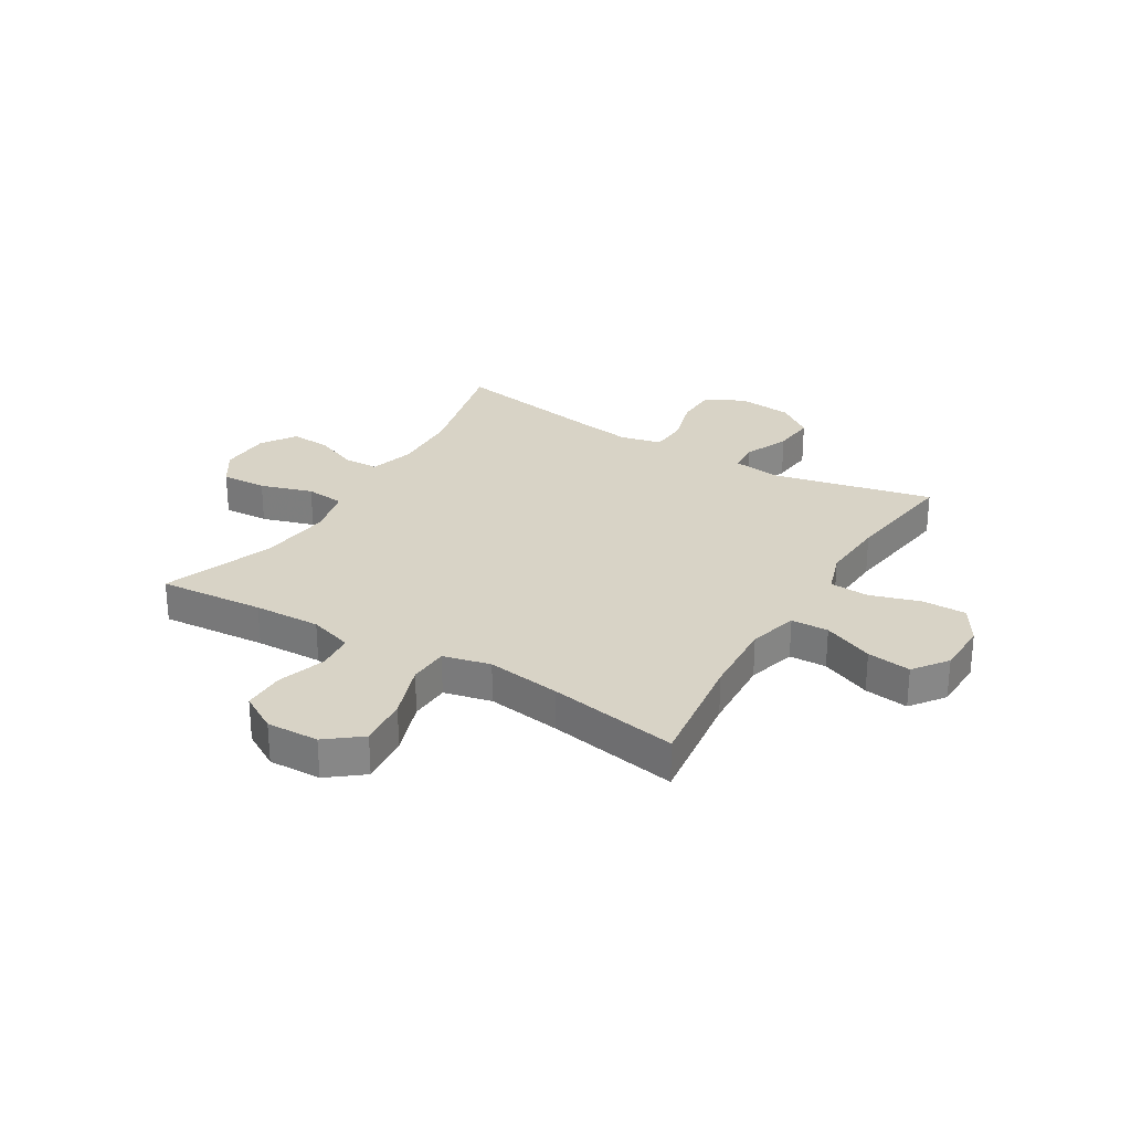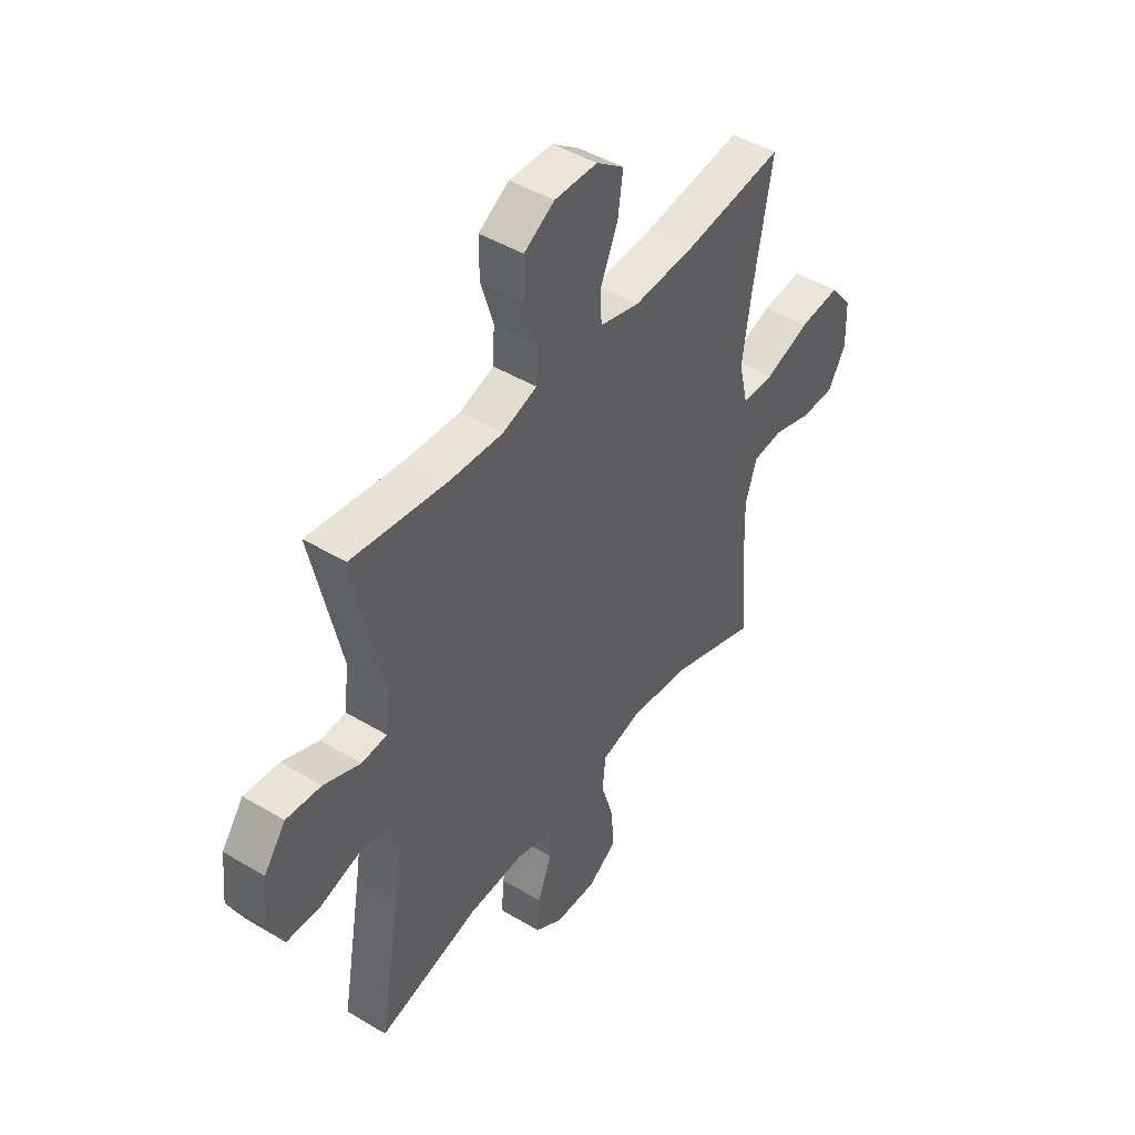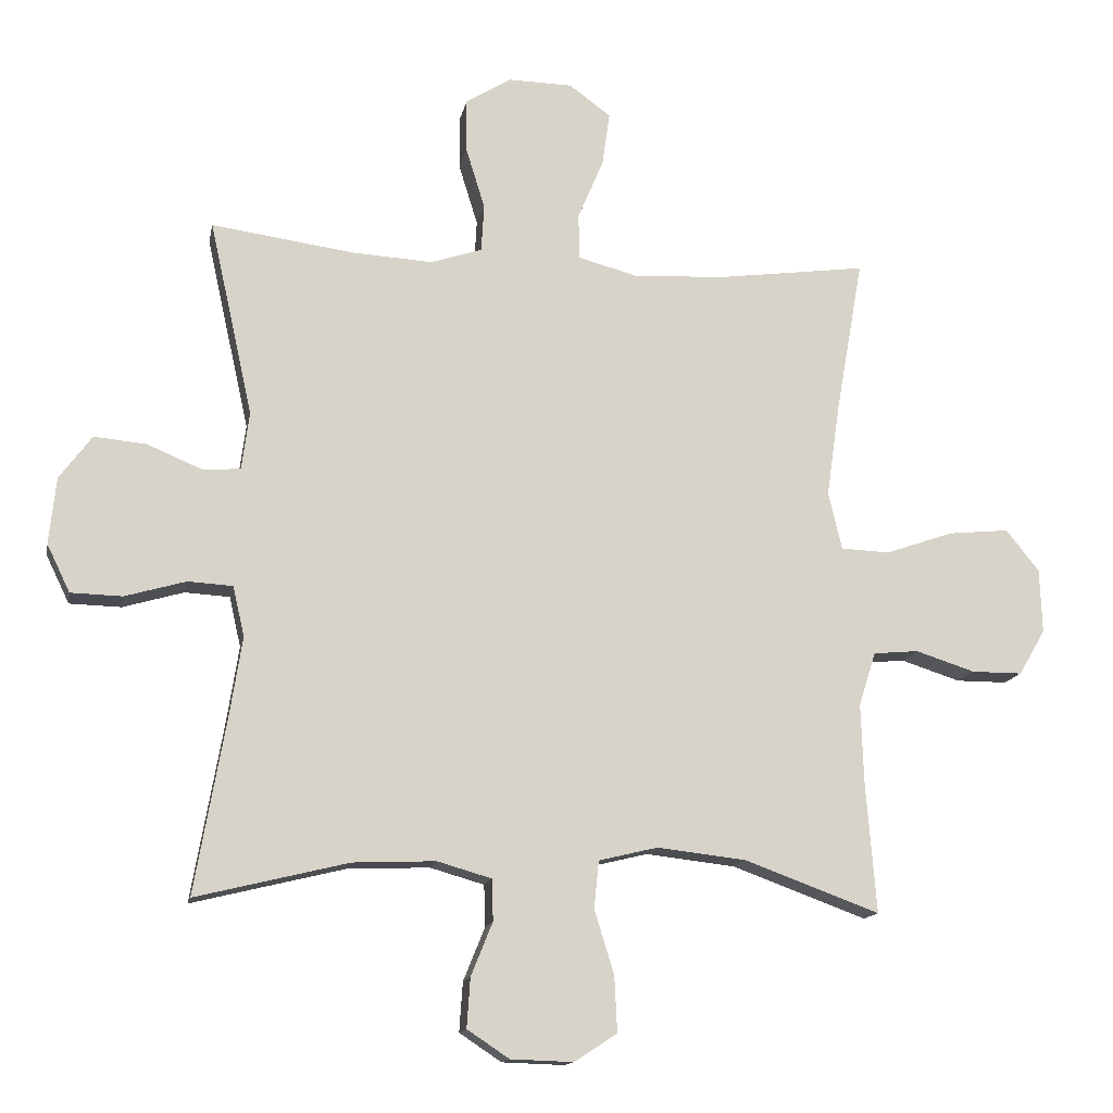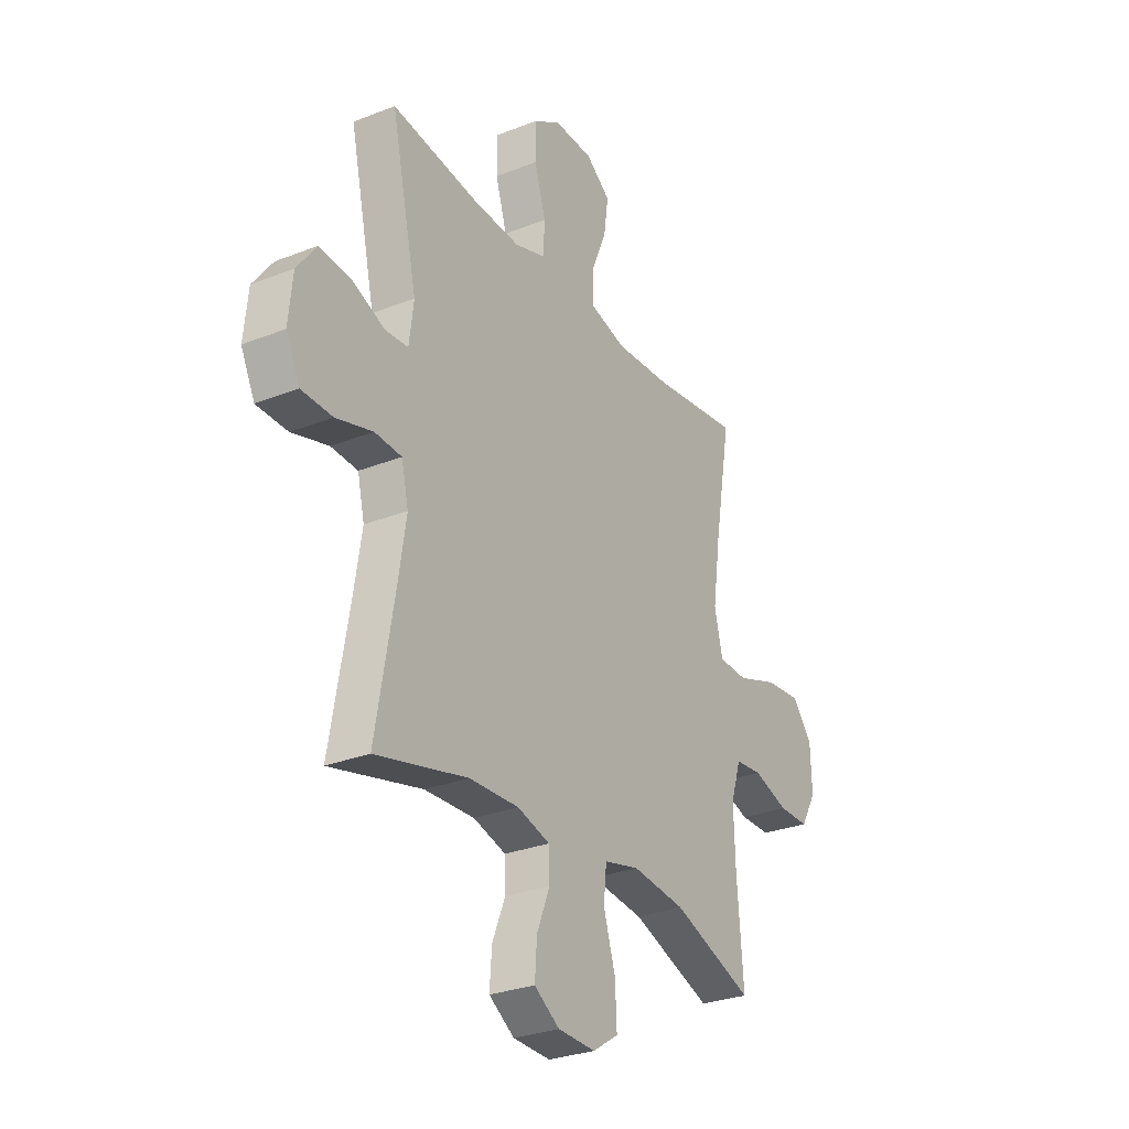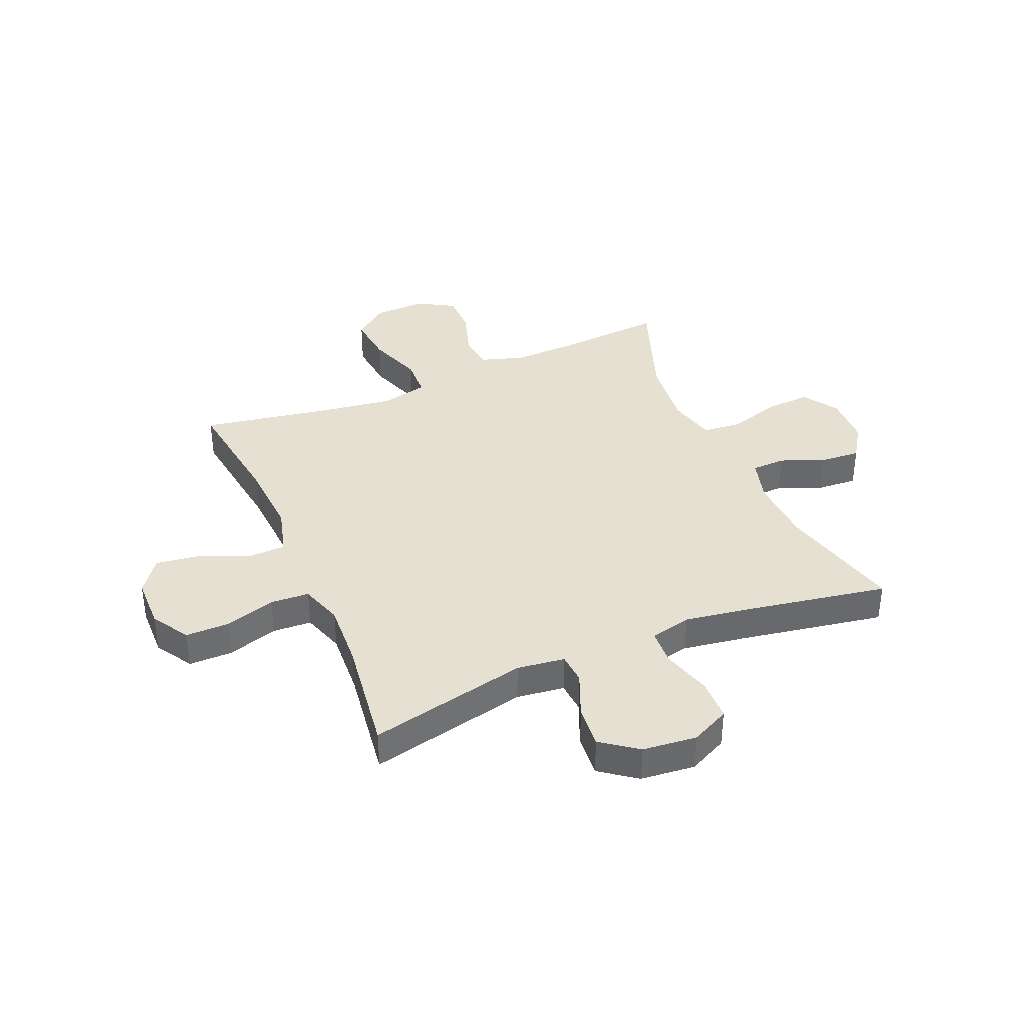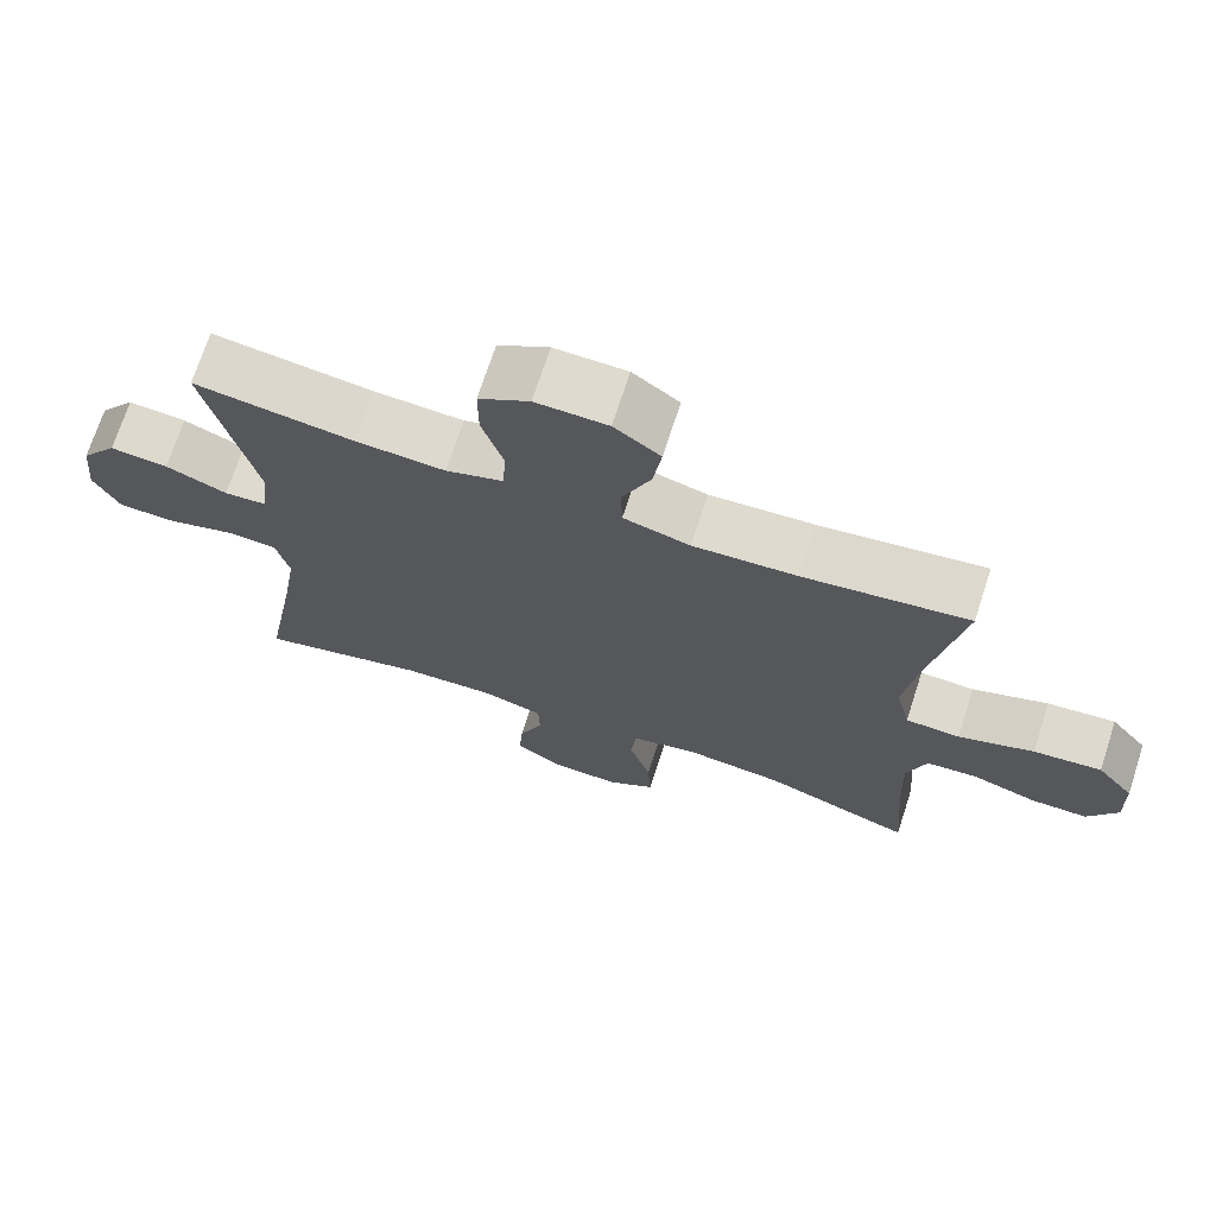
<metadata>
{"format":"obj","ext":"obj","renderer":"f3d","projection":"perspective","resolution":1024,"background":"white","views":[{"elev":27.9,"azim":-58.9,"up":"+Y"},{"elev":45.7,"azim":124.6,"up":"+Z"},{"elev":-14.1,"azim":169.3,"up":"+Z"},{"elev":-28.8,"azim":120.6,"up":"+Z"},{"elev":37.6,"azim":66.9,"up":"+Y"},{"elev":71.1,"azim":-162.0,"up":"+Z"}]}
</metadata>
<code>
v 0.5 0.07 -0.5
v 0.275 0.07 -0.445
v 0.153 0.07 -0.44
v 0.073 0.07 -0.463
v 0.071 0.07 -0.524
v 0.103 0.07 -0.603
v 0.108 0.07 -0.676
v 0.046 0.07 -0.717
v -0.046 0.07 -0.72
v -0.109 0.07 -0.679
v -0.105 0.07 -0.597
v -0.076 0.07 -0.503
v -0.083 0.07 -0.433
v -0.17 0.07 -0.412
v -0.301 0.07 -0.427
v -0.5 0.07 -0.5
v -0.485 0.07 -0.31
v -0.481 0.07 -0.19
v -0.506 0.07 -0.111
v -0.573 0.07 -0.105
v -0.66 0.07 -0.133
v -0.735 0.07 -0.133
v -0.774 0.07 -0.066
v -0.771 0.07 0.028
v -0.722 0.07 0.09
v -0.632 0.07 0.081
v -0.532 0.07 0.046
v -0.46 0.07 0.049
v -0.44 0.07 0.134
v -0.459 0.07 0.267
v -0.5 0.07 0.5
v -0.283 0.07 0.471
v -0.145 0.07 0.463
v -0.057 0.07 0.487
v -0.055 0.07 0.554
v -0.093 0.07 0.644
v -0.104 0.07 0.723
v -0.043 0.07 0.768
v 0.052 0.07 0.77
v 0.119 0.07 0.729
v 0.119 0.07 0.65
v 0.091 0.07 0.559
v 0.095 0.07 0.489
v 0.171 0.07 0.464
v 0.29 0.07 0.471
v 0.5 0.07 0.5
v 0.436 0.07 0.212
v 0.447 0.07 0.126
v 0.503 0.07 0.122
v 0.584 0.07 0.156
v 0.661 0.07 0.163
v 0.709 0.07 0.098
v 0.719 0.07 0
v 0.685 0.07 -0.07
v 0.609 0.07 -0.072
v 0.519 0.07 -0.046
v 0.453 0.07 -0.05
v 0.436 0.07 -0.124
v 0.454 0.07 -0.239
v 0.5 0 -0.5
v 0.275 0 -0.445
v 0.153 0 -0.44
v 0.073 0 -0.463
v 0.071 0 -0.524
v 0.103 0 -0.603
v 0.108 0 -0.676
v 0.046 0 -0.717
v -0.046 0 -0.72
v -0.109 0 -0.679
v -0.105 0 -0.597
v -0.076 0 -0.503
v -0.083 0 -0.433
v -0.17 0 -0.412
v -0.301 0 -0.427
v -0.5 0 -0.5
v -0.485 0 -0.31
v -0.481 0 -0.19
v -0.506 0 -0.111
v -0.573 0 -0.105
v -0.66 0 -0.133
v -0.735 0 -0.133
v -0.774 0 -0.066
v -0.771 0 0.028
v -0.722 0 0.09
v -0.632 0 0.081
v -0.532 0 0.046
v -0.46 0 0.049
v -0.44 0 0.134
v -0.459 0 0.267
v -0.5 0 0.5
v -0.283 0 0.471
v -0.145 0 0.463
v -0.057 0 0.487
v -0.055 0 0.554
v -0.093 0 0.644
v -0.104 0 0.723
v -0.043 0 0.768
v 0.052 0 0.77
v 0.119 0 0.729
v 0.119 0 0.65
v 0.091 0 0.559
v 0.095 0 0.489
v 0.171 0 0.464
v 0.29 0 0.471
v 0.5 0 0.5
v 0.436 0 0.212
v 0.447 0 0.126
v 0.503 0 0.122
v 0.584 0 0.156
v 0.661 0 0.163
v 0.709 0 0.098
v 0.719 0 0
v 0.685 0 -0.07
v 0.609 0 -0.072
v 0.519 0 -0.046
v 0.453 0 -0.05
v 0.436 0 -0.124
v 0.454 0 -0.239
f 54 55 56
f 53 54 56
f 52 53 56
f 51 52 56
f 50 51 56
f 49 50 56
f 48 49 56 57
f 47 48 57 58
f 45 46 47
f 44 45 47 58
f 40 41 42
f 39 40 42
f 38 39 42
f 37 38 42
f 36 37 42
f 35 36 42
f 34 35 42 43
f 44 58 59
f 43 44 59
f 34 43 59
f 33 34 59
f 25 26 27
f 24 25 27
f 23 24 27
f 22 23 27
f 21 22 27
f 20 21 27
f 19 20 27 28
f 18 19 28
f 17 18 28 29
f 15 16 17 29
f 10 11 12
f 9 10 12
f 8 9 12
f 7 8 12
f 6 7 12
f 5 6 12
f 4 5 12 13
f 3 4 13 14
f 59 1 2
f 33 59 2
f 32 33 2
f 2 3 14
f 32 2 14
f 31 32 14
f 30 31 14
f 14 15 29 30
f 115 114 113
f 115 113 112
f 115 112 111
f 115 111 110
f 115 110 109
f 115 109 108
f 116 115 108 107
f 117 116 107 106
f 106 105 104
f 117 106 104 103
f 101 100 99
f 101 99 98
f 101 98 97
f 101 97 96
f 101 96 95
f 101 95 94
f 102 101 94 93
f 118 117 103
f 118 103 102
f 118 102 93
f 118 93 92
f 86 85 84
f 86 84 83
f 86 83 82
f 86 82 81
f 86 81 80
f 86 80 79
f 87 86 79 78
f 87 78 77
f 88 87 77 76
f 88 76 75 74
f 71 70 69
f 71 69 68
f 71 68 67
f 71 67 66
f 71 66 65
f 71 65 64
f 72 71 64 63
f 73 72 63 62
f 61 60 118
f 61 118 92
f 61 92 91
f 73 62 61
f 73 61 91
f 73 91 90
f 73 90 89
f 89 88 74 73
f 1 60 61 2
f 2 61 62 3
f 3 62 63 4
f 4 63 64 5
f 5 64 65 6
f 6 65 66 7
f 7 66 67 8
f 8 67 68 9
f 9 68 69 10
f 10 69 70 11
f 11 70 71 12
f 12 71 72 13
f 13 72 73 14
f 14 73 74 15
f 15 74 75 16
f 16 75 76 17
f 17 76 77 18
f 18 77 78 19
f 19 78 79 20
f 20 79 80 21
f 21 80 81 22
f 22 81 82 23
f 23 82 83 24
f 24 83 84 25
f 25 84 85 26
f 26 85 86 27
f 27 86 87 28
f 28 87 88 29
f 29 88 89 30
f 30 89 90 31
f 31 90 91 32
f 32 91 92 33
f 33 92 93 34
f 34 93 94 35
f 35 94 95 36
f 36 95 96 37
f 37 96 97 38
f 38 97 98 39
f 39 98 99 40
f 40 99 100 41
f 41 100 101 42
f 42 101 102 43
f 43 102 103 44
f 44 103 104 45
f 45 104 105 46
f 46 105 106 47
f 47 106 107 48
f 48 107 108 49
f 49 108 109 50
f 50 109 110 51
f 51 110 111 52
f 52 111 112 53
f 53 112 113 54
f 54 113 114 55
f 55 114 115 56
f 56 115 116 57
f 57 116 117 58
f 58 117 118 59
f 59 118 60 1

</code>
